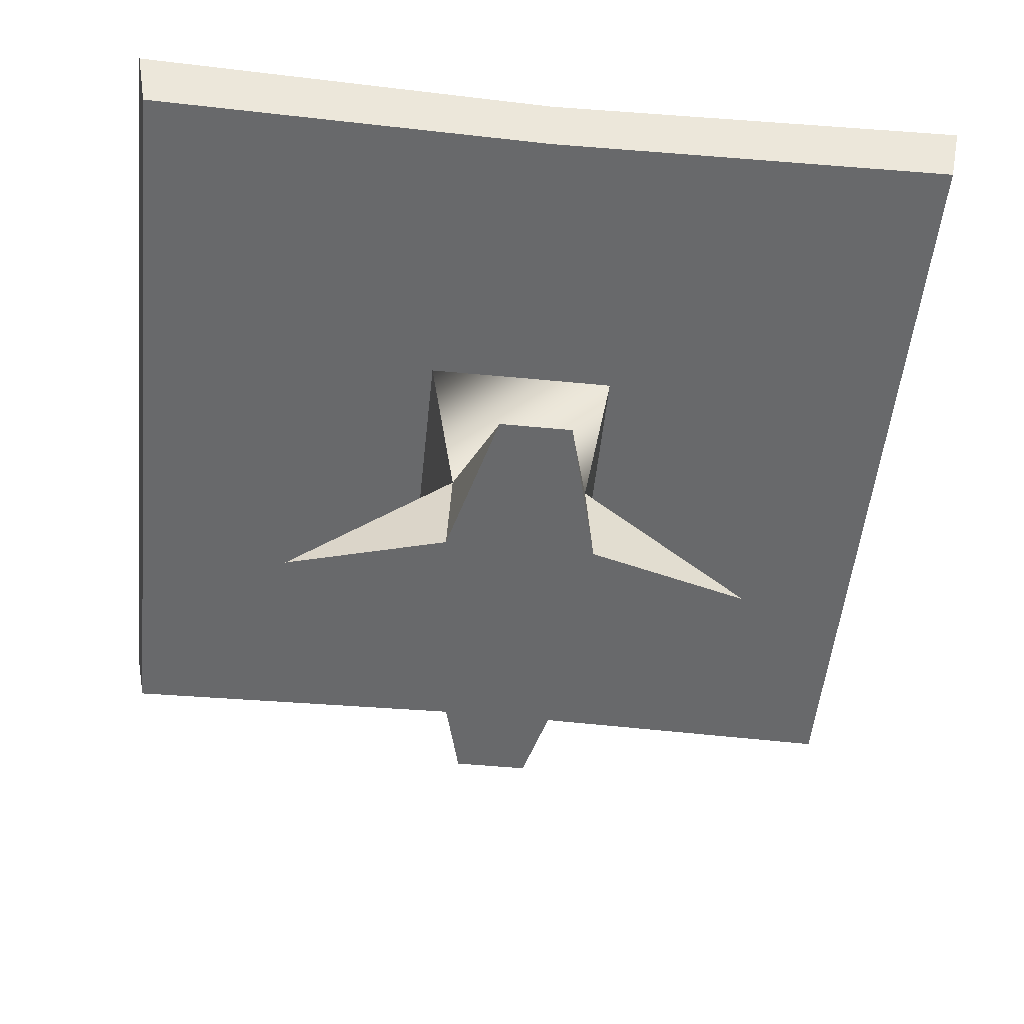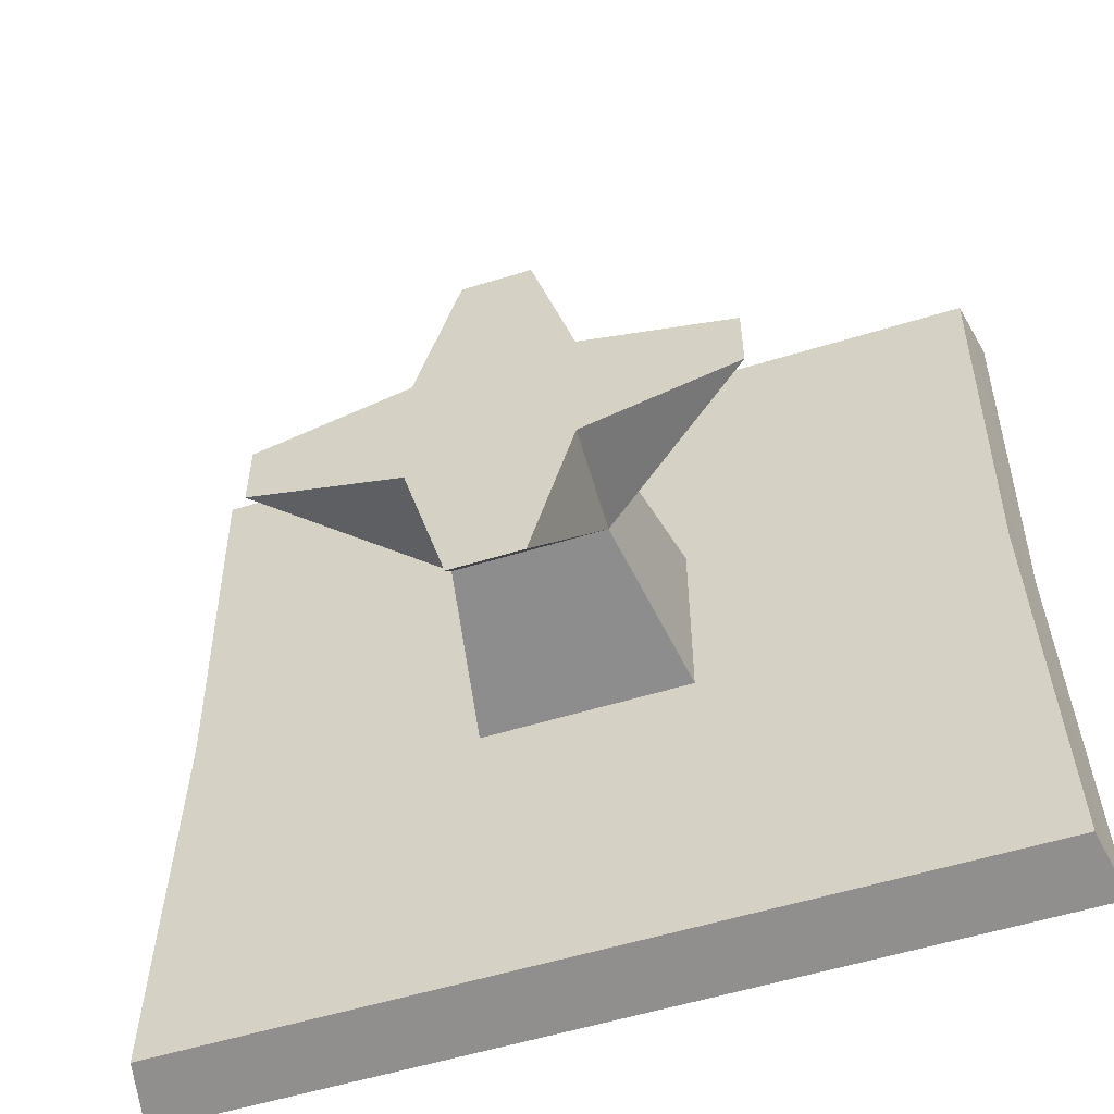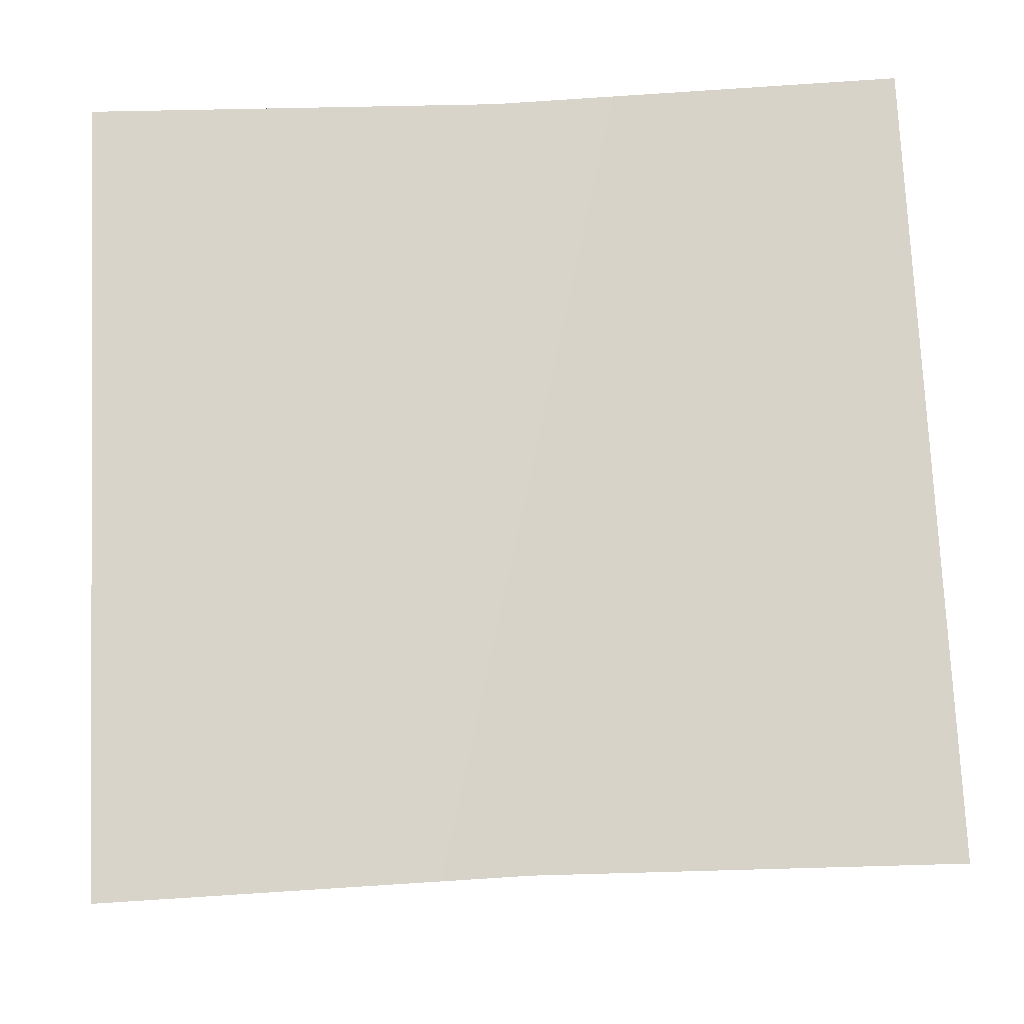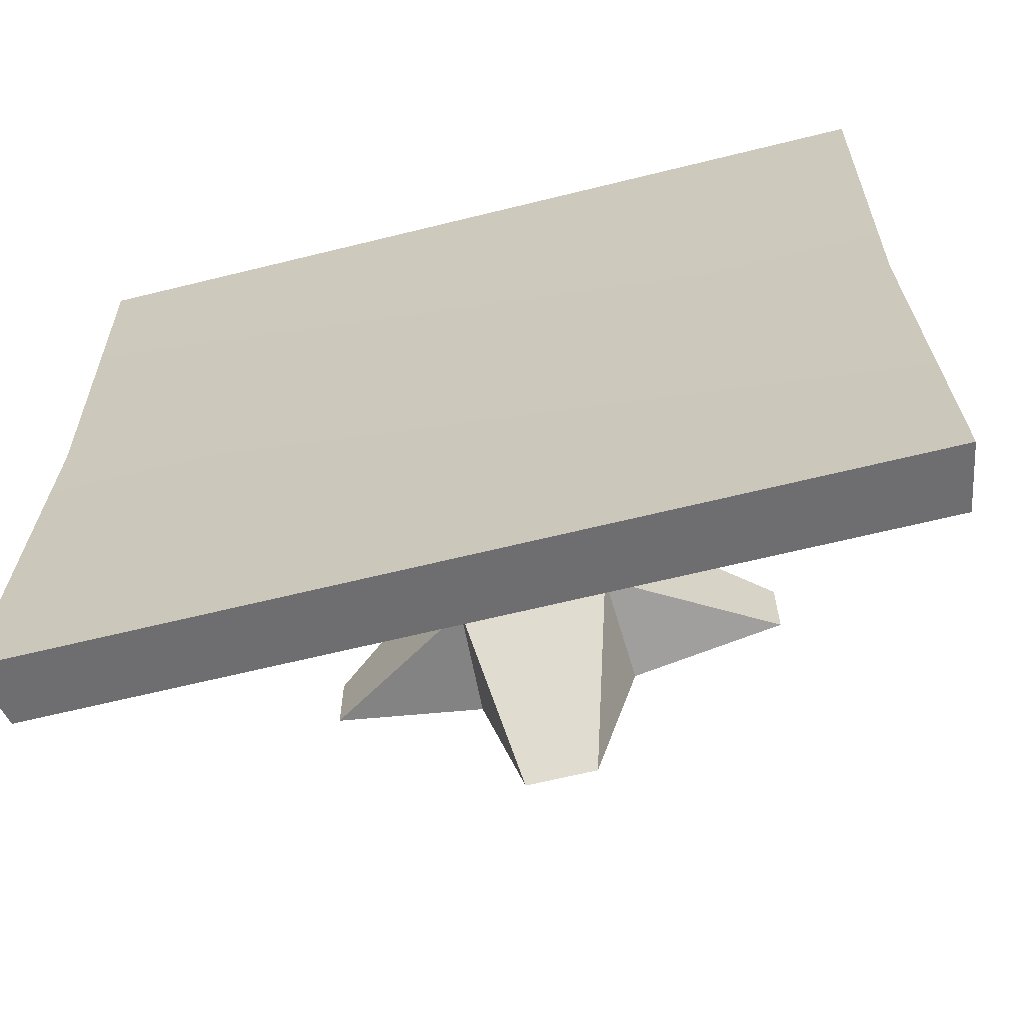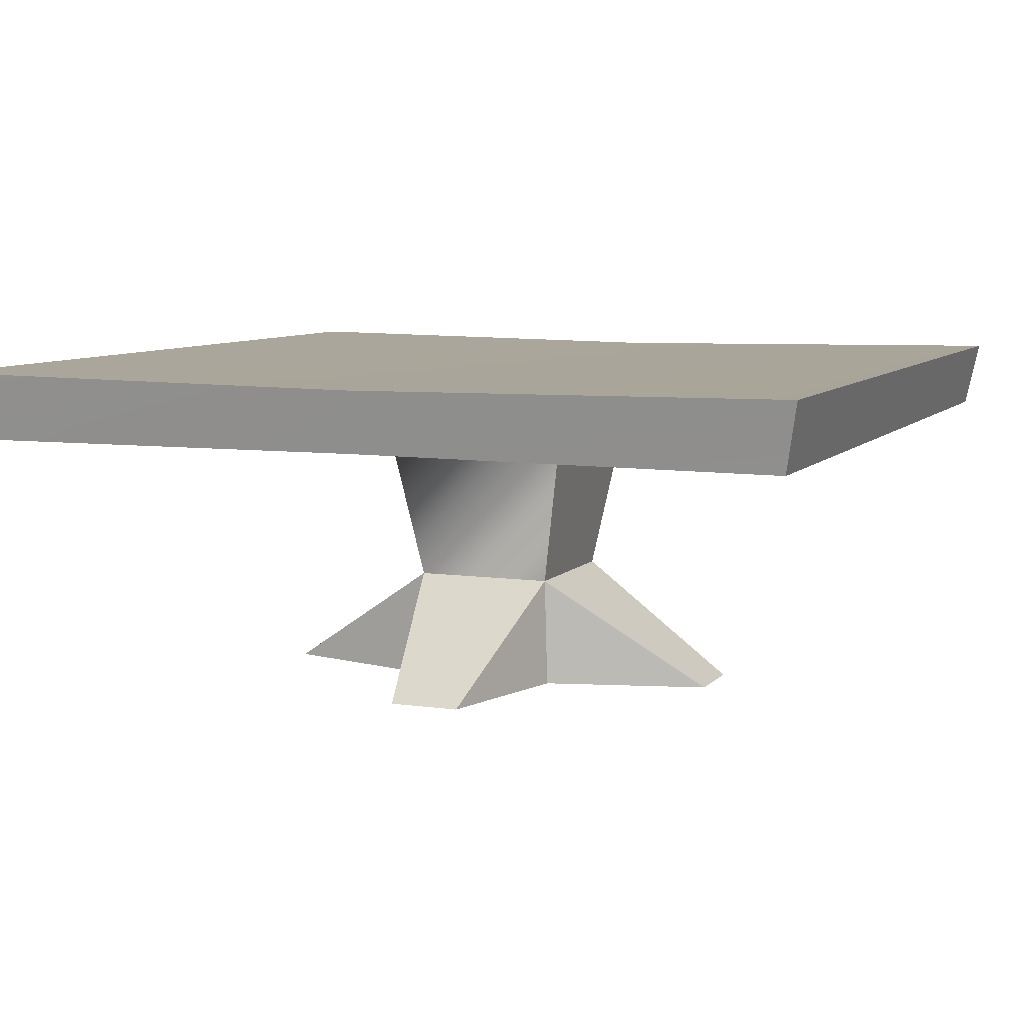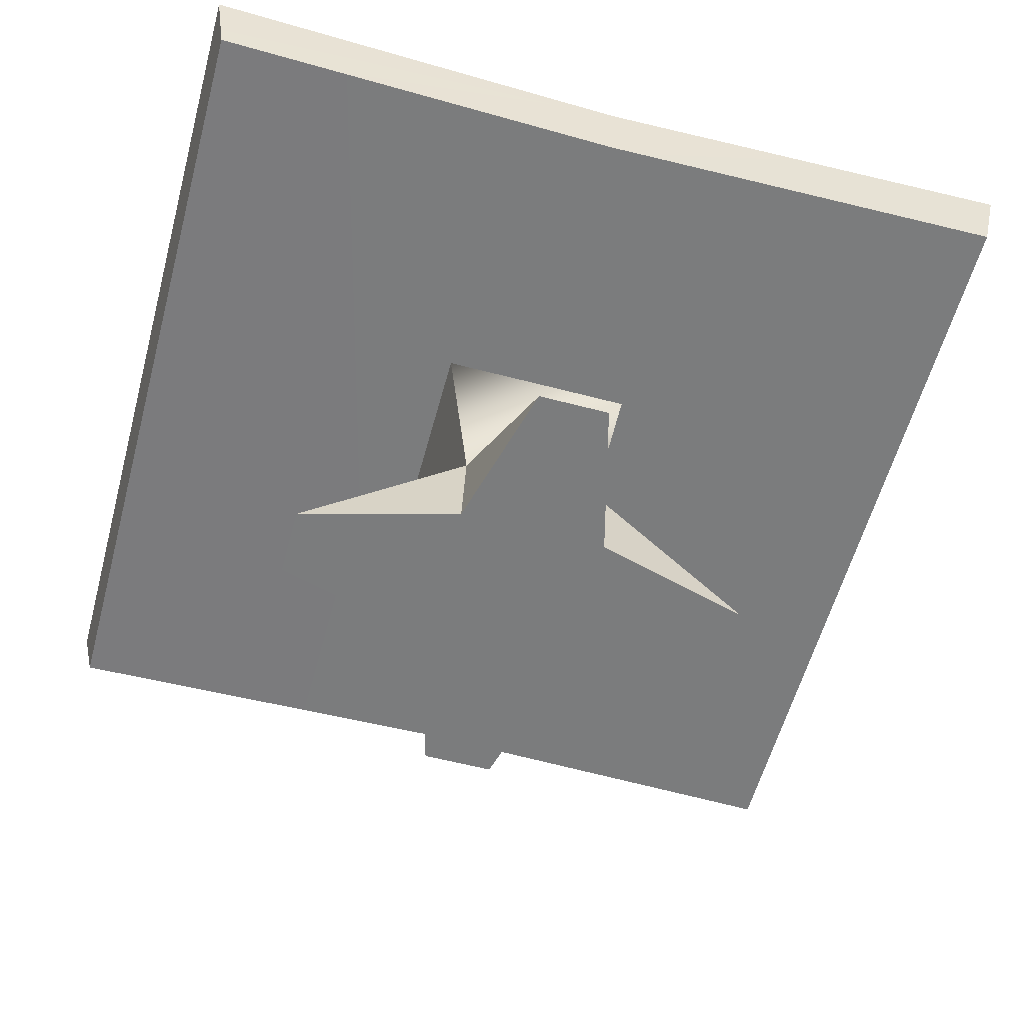
<metadata>
{"format":"obj","ext":"obj","renderer":"f3d","projection":"perspective","resolution":1024,"background":"white","views":[{"elev":-52.6,"azim":-95.9,"up":"+Y"},{"elev":-55.6,"azim":18.0,"up":"+Z"},{"elev":75.7,"azim":-92.6,"up":"+Y"},{"elev":-64.6,"azim":-166.0,"up":"+Z"},{"elev":7.7,"azim":-67.8,"up":"+Y"},{"elev":-58.6,"azim":-105.2,"up":"+Y"}]}
</metadata>
<code>
o dwarventablesimple04
v -0.197 0.2772 -0.176
v -0.2733 0.705 -0.2502
v 0.2561 0.705 -0.2502
v -0.2105 -0.004592 0.2006
v 0.1933 -0.004592 -0.1891
v 0.1933 -0.004592 0.2006
v -0.2105 -0.004592 0.2006
v -0.2105 -0.004592 -0.1891
v 0.1933 -0.004592 -0.1891
v -0.0986 -0.004592 -0.6048
v 0.1933 -0.004592 -0.1891
v -0.2105 -0.004592 -0.1891
v -0.0986 -0.004592 -0.6048
v 0.08139 -0.004592 -0.6048
v 0.1933 -0.004592 -0.1891
v -0.6014 -0.004592 0.09806
v -0.2105 -0.004592 -0.1891
v -0.2105 -0.004592 0.2006
v -0.6014 -0.004592 0.09806
v -0.6014 -0.004592 -0.08652
v -0.2105 -0.004592 -0.1891
v 0.08139 -0.004592 0.6164
v -0.2105 -0.004592 0.2006
v 0.1933 -0.004592 0.2006
v 0.08139 -0.004592 0.6164
v -0.0986 -0.004592 0.6164
v -0.2105 -0.004592 0.2006
v 0.1933 -0.004592 0.2006
v 0.5842 -0.004592 -0.08652
v 0.5842 -0.004592 0.09806
v 0.1933 -0.004592 0.2006
v 0.1933 -0.004592 -0.1891
v 0.5842 -0.004592 -0.08652
v 0.1798 0.2772 0.1876
v 0.08139 -0.004592 0.6164
v 0.1933 -0.004592 0.2006
v -0.197 0.2772 0.1876
v -0.2105 -0.004592 0.2006
v -0.0986 -0.004592 0.6164
v -0.197 0.2772 -0.176
v -0.0986 -0.004592 -0.6048
v -0.2105 -0.004592 -0.1891
v 0.1798 0.2772 -0.176
v 0.1933 -0.004592 -0.1891
v 0.08139 -0.004592 -0.6048
v -0.0986 -0.004592 0.6164
v 0.08139 -0.004592 0.6164
v 0.1798 0.2772 0.1876
v 0.1798 0.2772 0.1876
v -0.197 0.2772 0.1876
v 0.08139 -0.004592 -0.6048
v -0.0986 -0.004592 -0.6048
v -0.197 0.2772 -0.176
v -0.197 0.2772 -0.176
v 0.1798 0.2772 -0.176
v -0.197 0.2772 -0.176
v -0.2105 -0.004592 -0.1891
v -0.6014 -0.004592 -0.08652
v 0.1798 0.2772 -0.176
v 0.5842 -0.004592 -0.08652
v 0.1933 -0.004592 -0.1891
v 0.1798 0.2772 0.1876
v 0.1933 -0.004592 0.2006
v 0.5842 -0.004592 0.09806
v -0.6014 -0.004592 -0.08652
v -0.6014 -0.004592 0.09806
v -0.197 0.2772 0.1876
v -0.197 0.2772 0.1876
v -0.197 0.2772 -0.176
v 0.5842 -0.004592 0.09806
v 0.5842 -0.004592 -0.08652
v 0.1798 0.2772 -0.176
v 0.1798 0.2772 -0.176
v 0.1798 0.2772 0.1876
v 0.1798 0.2772 0.1876
v -0.2733 0.705 0.2619
v -0.197 0.2772 0.1876
v 0.1798 0.2772 0.1876
v 0.2561 0.705 0.2619
v -0.2733 0.705 0.2619
v -0.197 0.2772 -0.176
v 0.2561 0.705 -0.2502
v 0.1798 0.2772 -0.176
v 0.2561 0.705 -0.2502
v 0.2561 0.705 0.2619
v 0.1798 0.2772 -0.176
v 0.1798 0.2772 0.1876
v 1.089 0.8719 1.121
v -1.077 0.8719 1.121
v -1.046 0.7004 1.089
v 1.058 0.7004 1.089
v -1.077 0.8719 -1.106
v 1.089 0.8719 -1.106
v 1.058 0.7004 -1.074
v -1.046 0.7004 -1.074
v -1.056 0.8581 0.007568
v -1.077 0.8719 -1.106
v -1.046 0.7004 -1.074
v -1.025 0.703 0.007568
v -1.077 0.8719 1.121
v -1.046 0.7004 1.089
v 1.068 0.8581 0.007568
v 1.089 0.8719 1.121
v 1.058 0.7004 1.089
v 1.037 0.703 0.007568
v 1.089 0.8719 -1.106
v 1.058 0.7004 -1.074
v -1.056 0.8581 0.007568
v -1.077 0.8719 1.121
v 1.089 0.8719 1.121
v 1.068 0.8581 0.007568
v -1.077 0.8719 -1.106
v 1.089 0.8719 -1.106
v 1.058 0.7004 1.089
v -1.046 0.7004 1.089
v -1.025 0.703 0.007568
v 1.037 0.703 0.007568
v -1.046 0.7004 -1.074
v 1.058 0.7004 -1.074
v -0.197 0.2772 0.1876
v -0.6014 -0.004592 0.09806
v -0.2105 -0.004592 0.2006
v -0.197 0.2772 -0.176
v -0.2733 0.705 0.2619
g Geoset0
f 1 2 3
f 4 5 6
f 7 8 9
f 10 11 12
f 13 14 15
f 16 17 18
f 19 20 21
f 22 23 24
f 25 26 27
f 28 29 30
f 31 32 33
f 34 35 36
f 37 38 39
f 40 41 42
f 43 44 45
f 46 47 48
f 49 50 46
f 51 52 53
f 54 55 51
f 56 57 58
f 59 60 61
f 62 63 64
f 65 66 67
f 68 69 65
f 70 71 72
f 73 74 70
f 75 76 77
f 78 79 80
f 81 82 83
f 84 85 86
f 87 86 85
f 88 89 90
f 90 91 88
f 92 93 94
f 94 95 92
f 96 97 98
f 98 99 96
f 100 96 99
f 99 101 100
f 102 103 104
f 104 105 102
f 106 102 105
f 105 107 106
f 108 109 110
f 110 111 108
f 112 108 111
f 111 113 112
f 114 115 116
f 116 117 114
f 117 116 118
f 118 119 117
f 120 121 122
f 123 124 2
f 123 120 124

</code>
